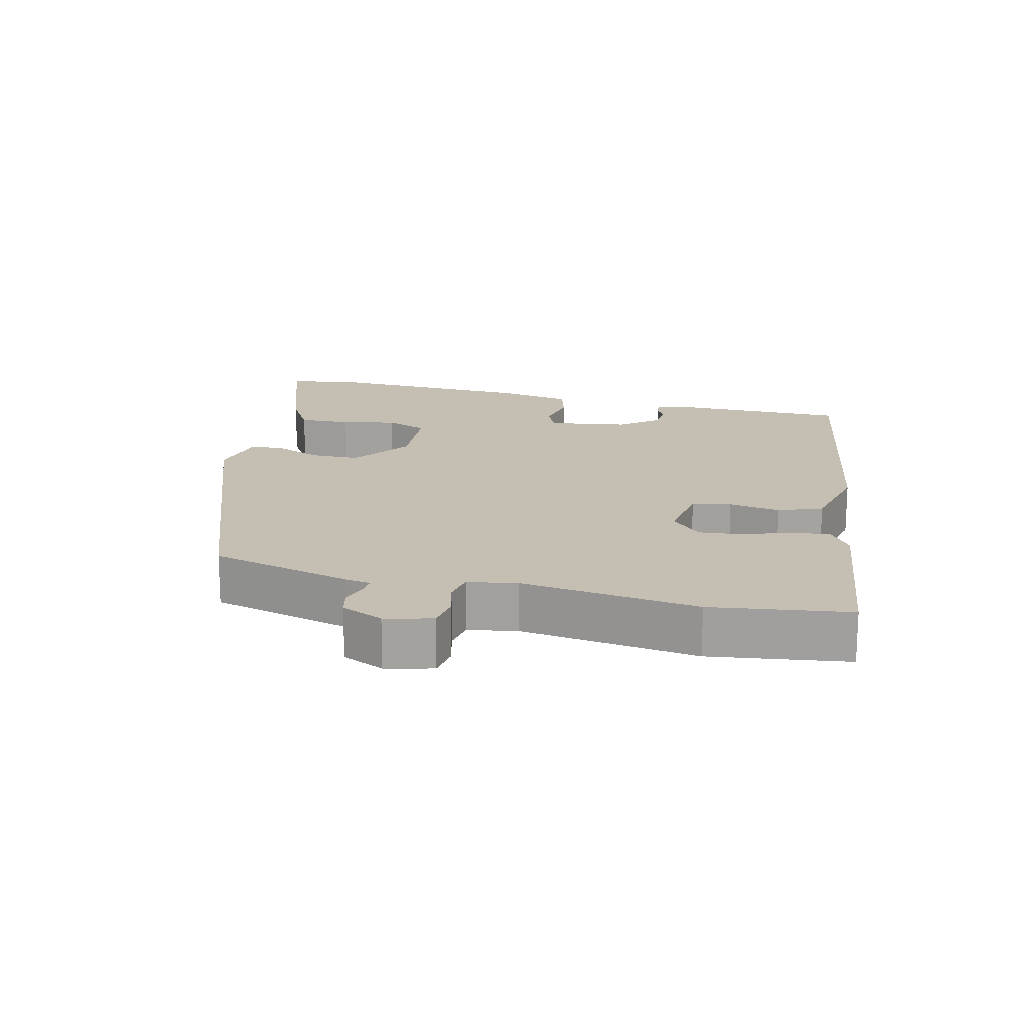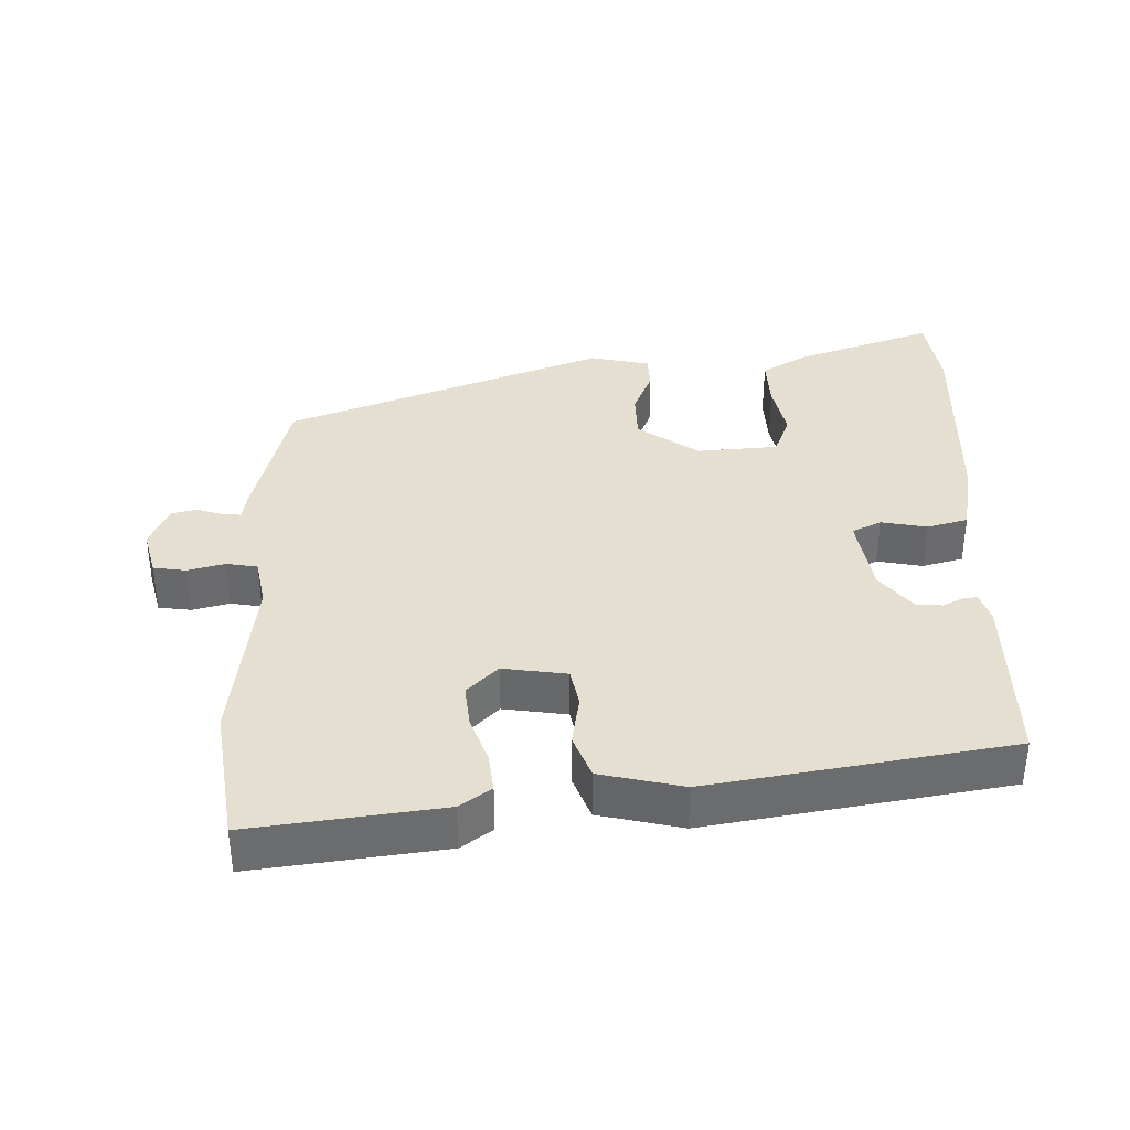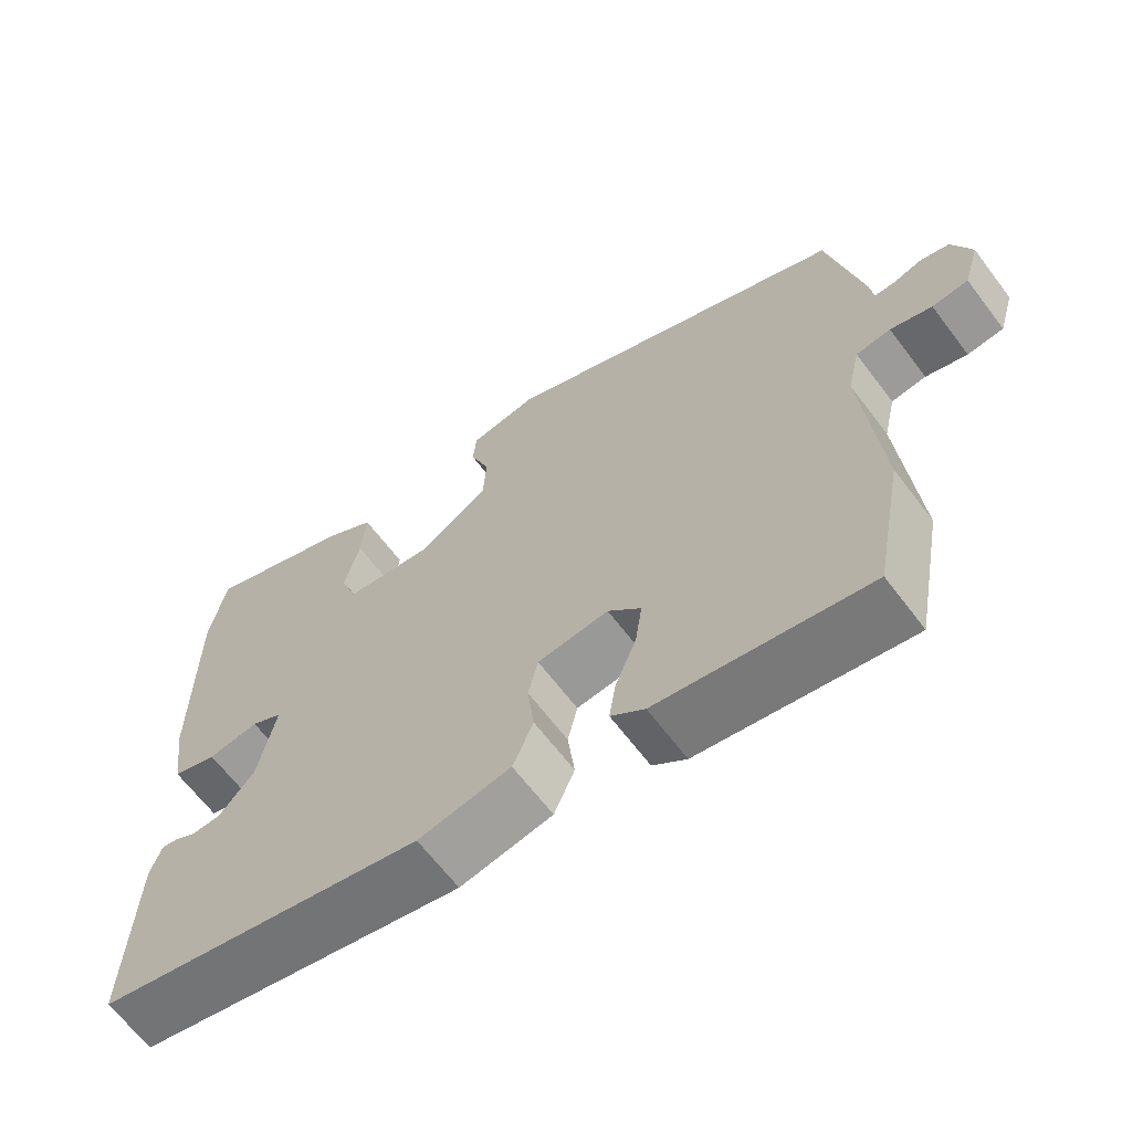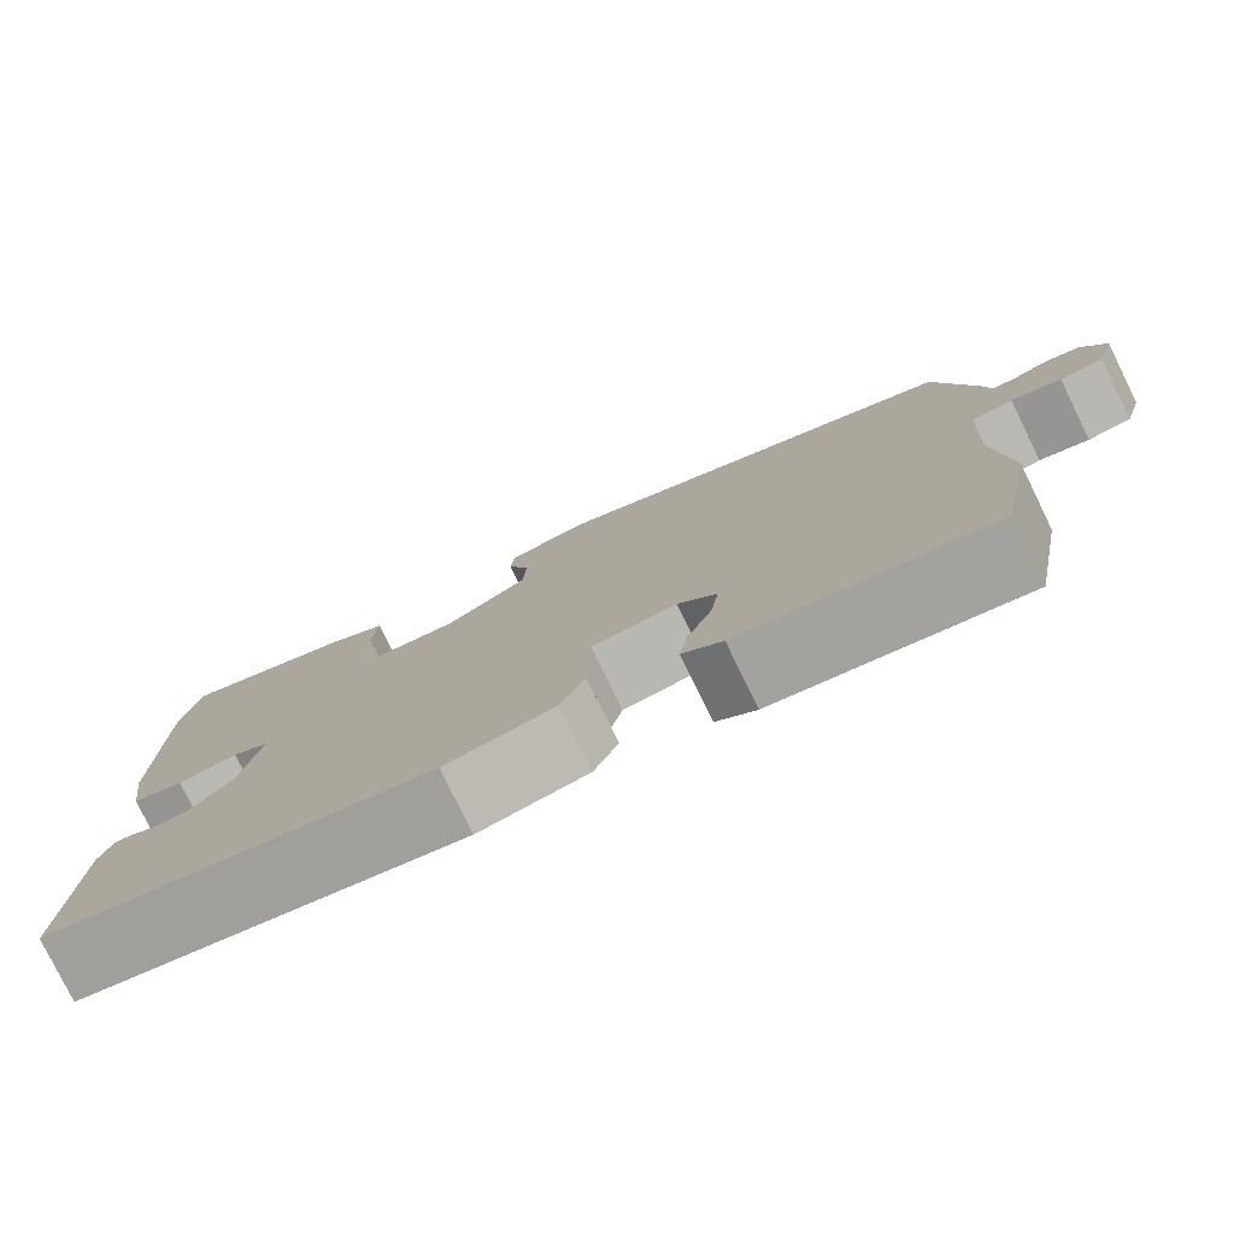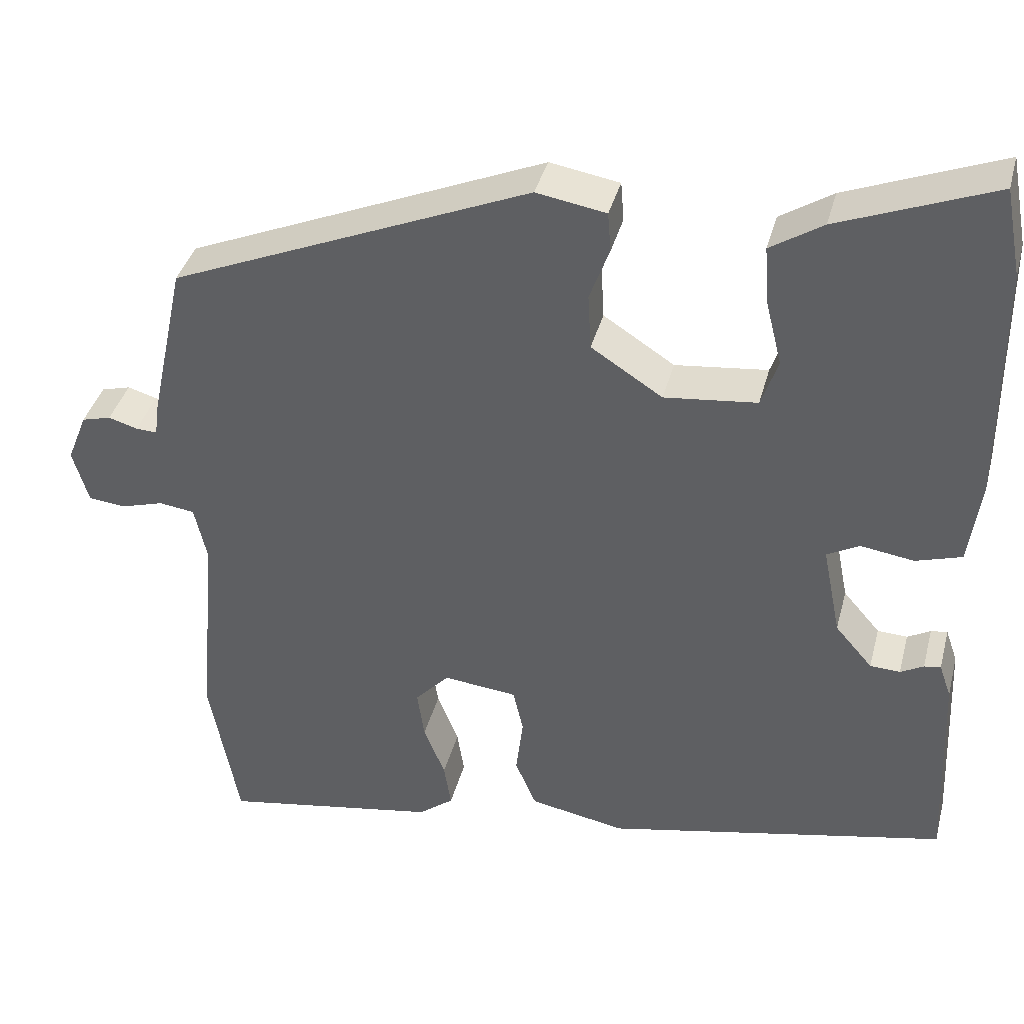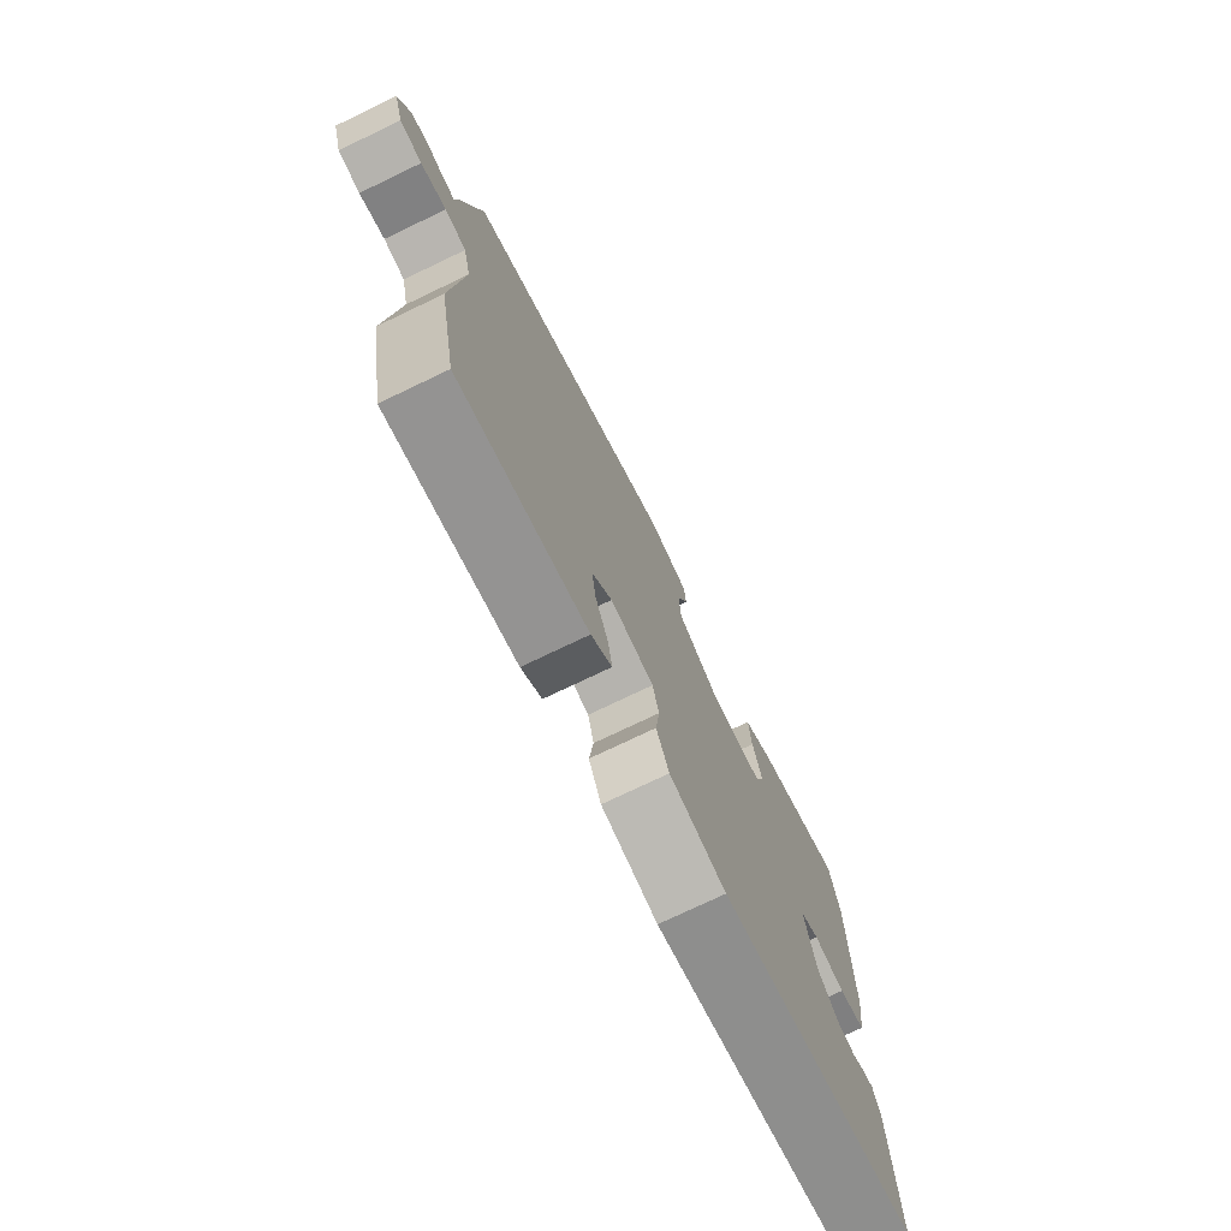
<metadata>
{"format":"obj","ext":"obj","renderer":"f3d","projection":"perspective","resolution":1024,"background":"white","views":[{"elev":17.6,"azim":106.1,"up":"+Y"},{"elev":36.8,"azim":-179.1,"up":"+Y"},{"elev":-64.7,"azim":37.0,"up":"+Z"},{"elev":-78.8,"azim":26.1,"up":"+Z"},{"elev":38.4,"azim":-165.6,"up":"+Z"},{"elev":-75.1,"azim":115.6,"up":"+Z"}]}
</metadata>
<code>
v 0.504 0.07 0.309
v 0.548 0.07 0.102
v 0.553 0.07 0.063
v 0.58 0.07 0.064
v 0.617 0.07 0.075
v 0.654 0.07 0.065
v 0.679 0.07 0.002
v 0.659 0.07 -0.066
v 0.612 0.07 -0.071
v 0.558 0.07 -0.055
v 0.513 0.07 -0.061
v 0.497 0.07 -0.132
v 0.52 0.07 -0.392
v 0.483 0.07 -0.592
v 0.209 0.07 -0.546
v 0.165 0.07 -0.512
v 0.174 0.07 -0.455
v 0.201 0.07 -0.388
v 0.21 0.07 -0.325
v 0.167 0.07 -0.279
v 0.074 0.07 -0.289
v 0.061 0.07 -0.345
v 0.07 0.07 -0.42
v 0.043 0.07 -0.483
v -0.078 0.07 -0.506
v -0.509 0.07 -0.417
v -0.498 0.07 -0.158
v -0.483 0.07 -0.115
v -0.462 0.07 -0.118
v -0.433 0.07 -0.134
v -0.395 0.07 -0.132
v -0.348 0.07 -0.078
v -0.325 0.07 0.037
v -0.366 0.07 0.059
v -0.433 0.07 0.049
v -0.491 0.07 0.067
v -0.506 0.07 0.175
v -0.505 0.07 0.474
v -0.484 0.07 0.585
v -0.289 0.07 0.509
v -0.223 0.07 0.467
v -0.229 0.07 0.392
v -0.249 0.07 0.312
v -0.228 0.07 0.251
v -0.111 0.07 0.238
v -0.021 0.07 0.296
v -0.017 0.07 0.367
v -0.042 0.07 0.435
v -0.038 0.07 0.485
v 0.05 0.07 0.5
v 0.504 0 0.309
v 0.548 0 0.102
v 0.553 0 0.063
v 0.58 0 0.064
v 0.617 0 0.075
v 0.654 0 0.065
v 0.679 0 0.002
v 0.659 0 -0.066
v 0.612 0 -0.071
v 0.558 0 -0.055
v 0.513 0 -0.061
v 0.497 0 -0.132
v 0.52 0 -0.392
v 0.483 0 -0.592
v 0.209 0 -0.546
v 0.165 0 -0.512
v 0.174 0 -0.455
v 0.201 0 -0.388
v 0.21 0 -0.325
v 0.167 0 -0.279
v 0.074 0 -0.289
v 0.061 0 -0.345
v 0.07 0 -0.42
v 0.043 0 -0.483
v -0.078 0 -0.506
v -0.509 0 -0.417
v -0.498 0 -0.158
v -0.483 0 -0.115
v -0.462 0 -0.118
v -0.433 0 -0.134
v -0.395 0 -0.132
v -0.348 0 -0.078
v -0.325 0 0.037
v -0.366 0 0.059
v -0.433 0 0.049
v -0.491 0 0.067
v -0.506 0 0.175
v -0.505 0 0.474
v -0.484 0 0.585
v -0.289 0 0.509
v -0.223 0 0.467
v -0.229 0 0.392
v -0.249 0 0.312
v -0.228 0 0.251
v -0.111 0 0.238
v -0.021 0 0.296
v -0.017 0 0.367
v -0.042 0 0.435
v -0.038 0 0.485
v 0.05 0 0.5
f 1 2 3
f 50 1 3
f 49 50 3
f 48 49 3
f 47 48 3
f 46 47 3
f 45 46 3
f 44 45 3
f 41 42 43
f 40 41 43
f 39 40 43
f 38 39 43
f 37 38 43
f 36 37 43
f 35 36 43
f 34 35 43
f 33 34 43 44
f 32 33 44 3
f 28 29 30
f 27 28 30
f 26 27 30
f 25 26 30
f 24 25 30
f 23 24 30
f 22 23 30 31
f 21 22 31 32
f 16 17 18
f 15 16 18
f 14 15 18
f 13 14 18
f 12 13 18
f 11 12 18 19
f 8 9 10
f 7 8 10
f 6 7 10
f 5 6 10
f 4 5 10
f 4 10 11
f 3 4 11
f 32 3 11
f 21 32 11
f 20 21 11
f 11 19 20
f 53 52 51
f 53 51 100
f 53 100 99
f 53 99 98
f 53 98 97
f 53 97 96
f 53 96 95
f 53 95 94
f 93 92 91
f 93 91 90
f 93 90 89
f 93 89 88
f 93 88 87
f 93 87 86
f 93 86 85
f 93 85 84
f 94 93 84 83
f 53 94 83 82
f 80 79 78
f 80 78 77
f 80 77 76
f 80 76 75
f 80 75 74
f 80 74 73
f 81 80 73 72
f 82 81 72 71
f 68 67 66
f 68 66 65
f 68 65 64
f 68 64 63
f 68 63 62
f 69 68 62 61
f 60 59 58
f 60 58 57
f 60 57 56
f 60 56 55
f 60 55 54
f 61 60 54
f 61 54 53
f 61 53 82
f 61 82 71
f 61 71 70
f 70 69 61
f 1 51 52 2
f 2 52 53 3
f 3 53 54 4
f 4 54 55 5
f 5 55 56 6
f 6 56 57 7
f 7 57 58 8
f 8 58 59 9
f 9 59 60 10
f 10 60 61 11
f 11 61 62 12
f 12 62 63 13
f 13 63 64 14
f 14 64 65 15
f 15 65 66 16
f 16 66 67 17
f 17 67 68 18
f 18 68 69 19
f 19 69 70 20
f 20 70 71 21
f 21 71 72 22
f 22 72 73 23
f 23 73 74 24
f 24 74 75 25
f 25 75 76 26
f 26 76 77 27
f 27 77 78 28
f 28 78 79 29
f 29 79 80 30
f 30 80 81 31
f 31 81 82 32
f 32 82 83 33
f 33 83 84 34
f 34 84 85 35
f 35 85 86 36
f 36 86 87 37
f 37 87 88 38
f 38 88 89 39
f 39 89 90 40
f 40 90 91 41
f 41 91 92 42
f 42 92 93 43
f 43 93 94 44
f 44 94 95 45
f 45 95 96 46
f 46 96 97 47
f 47 97 98 48
f 48 98 99 49
f 49 99 100 50
f 50 100 51 1

</code>
